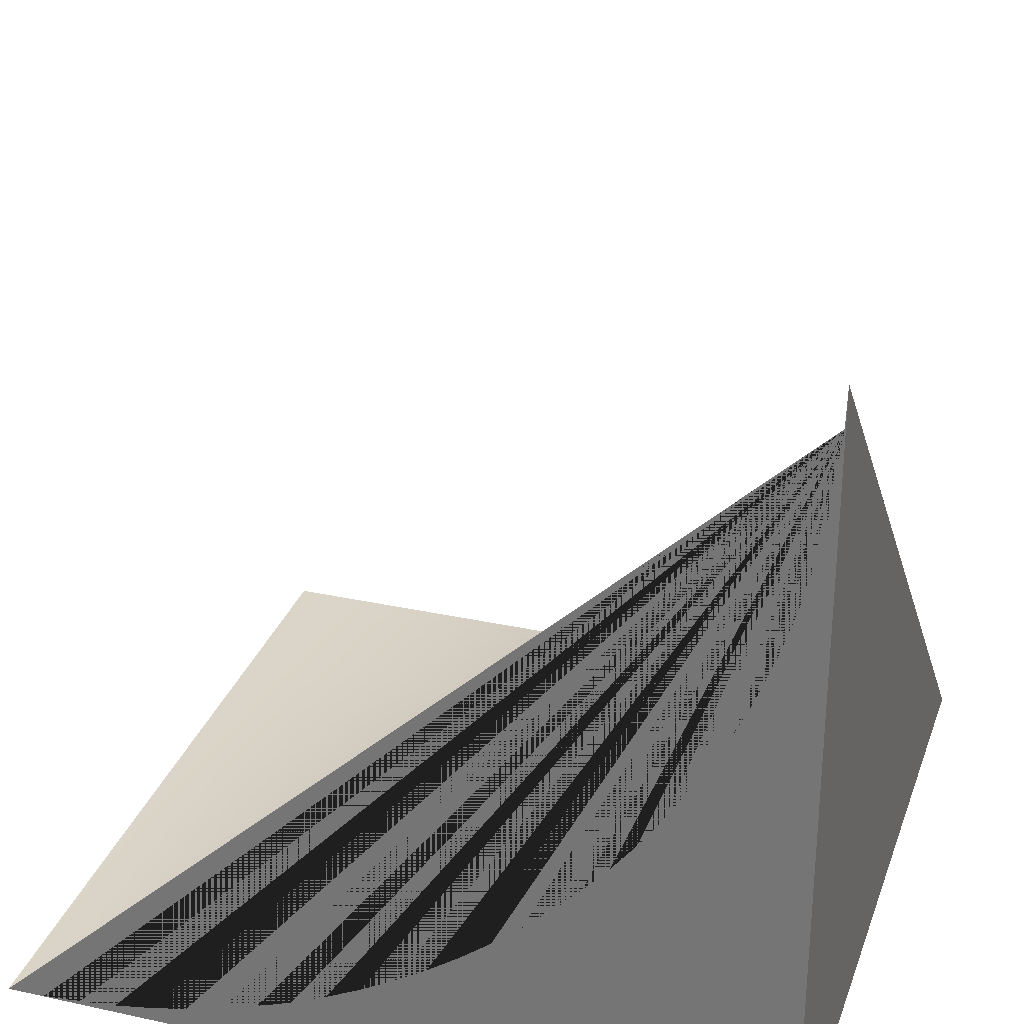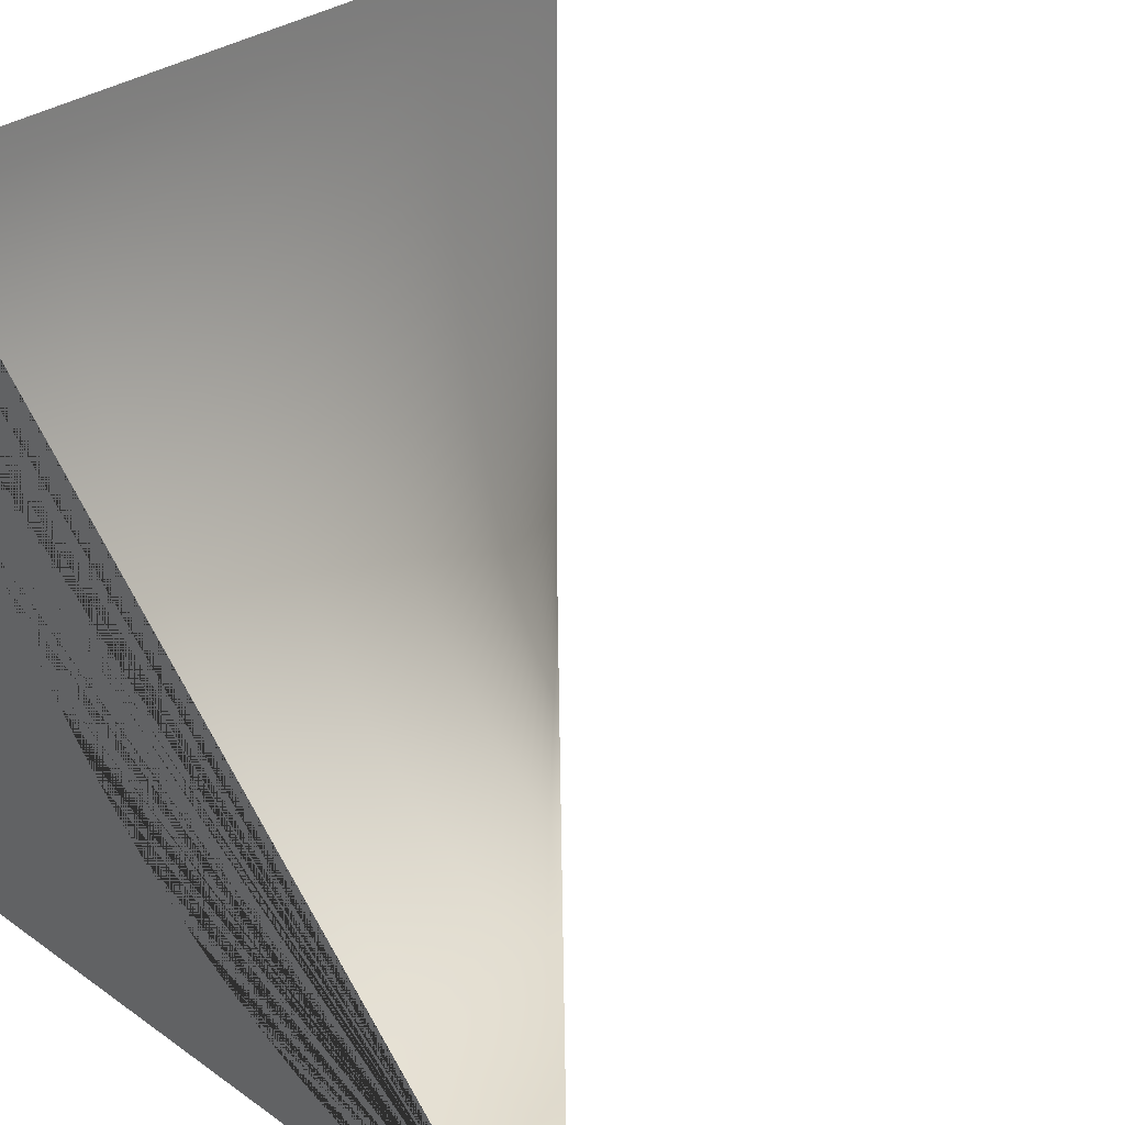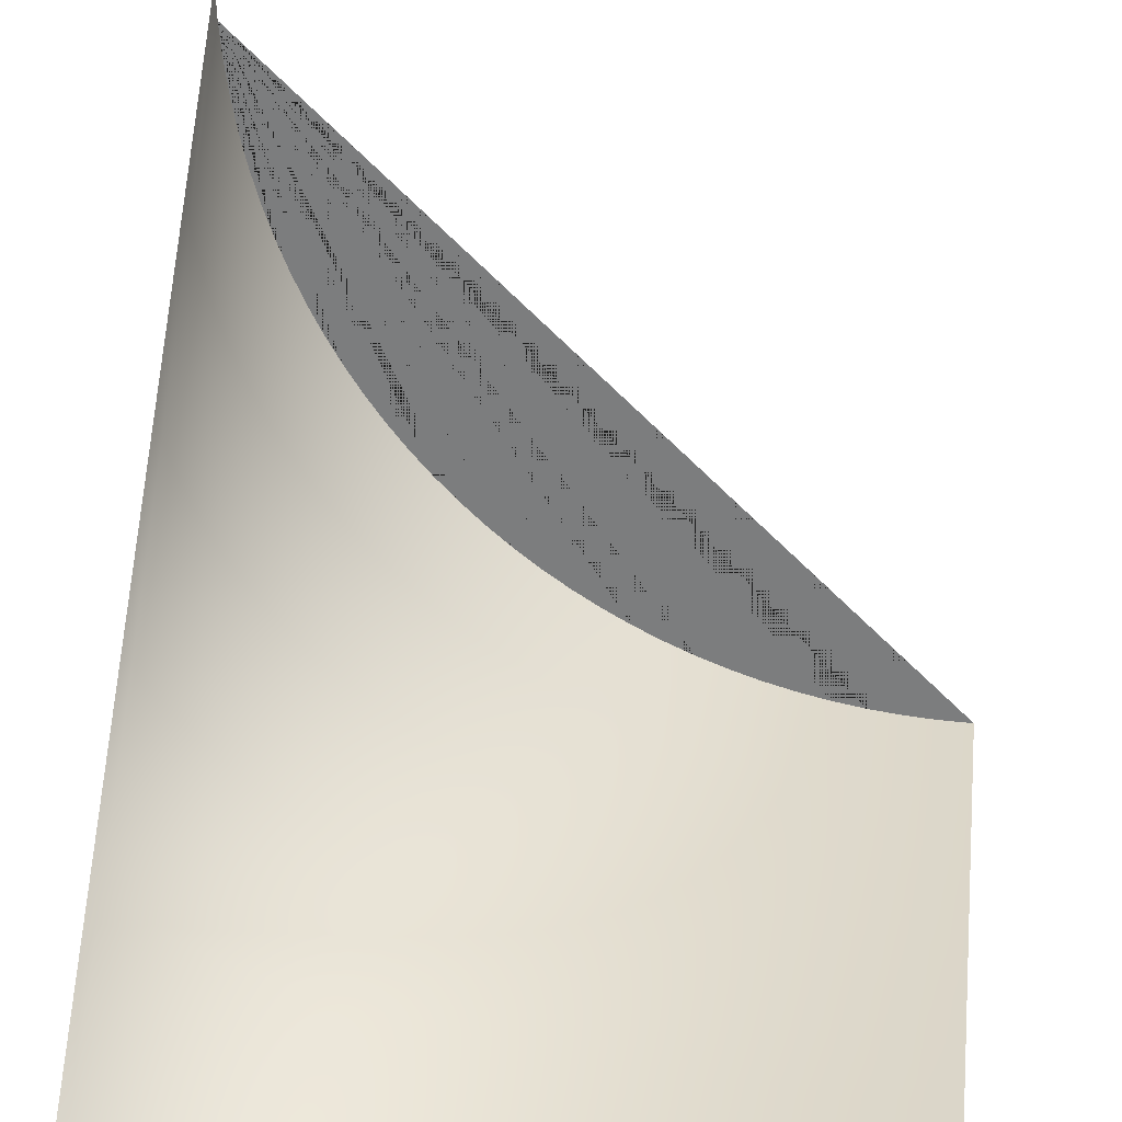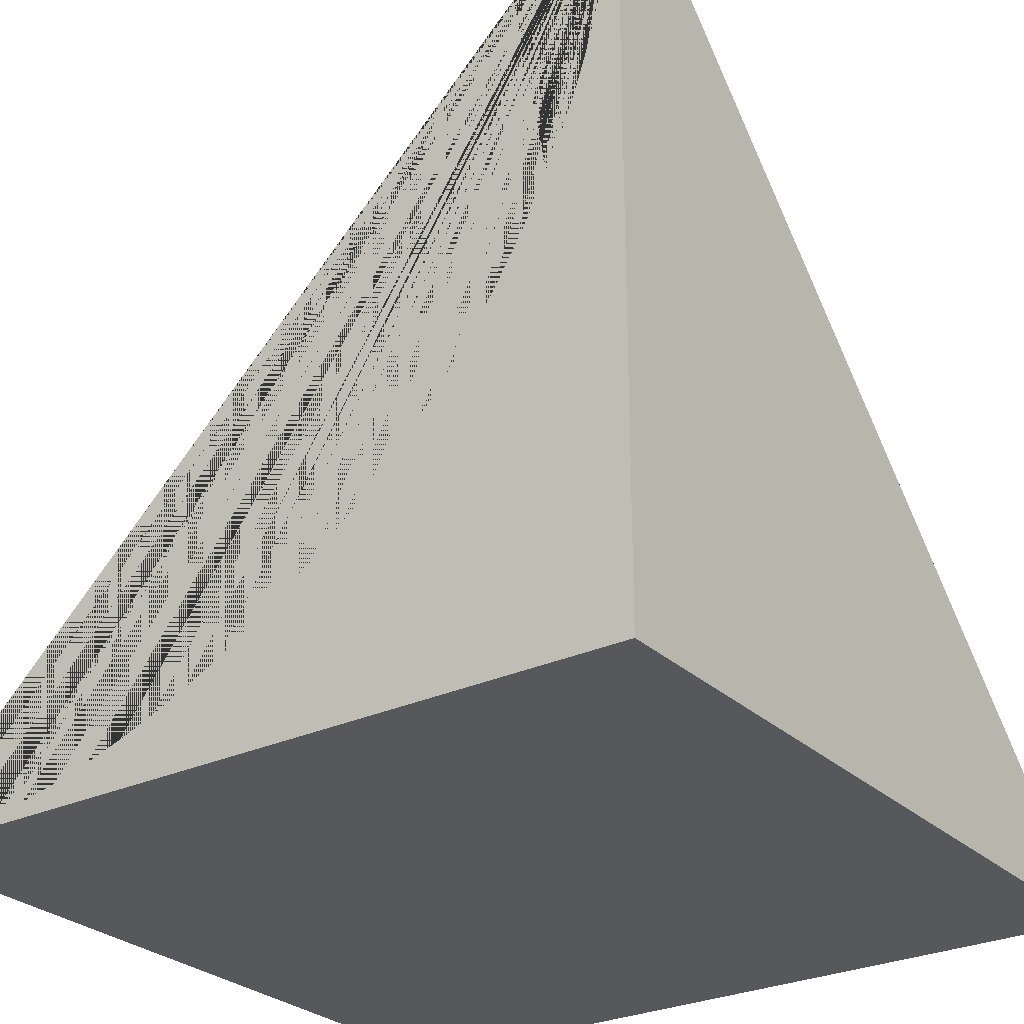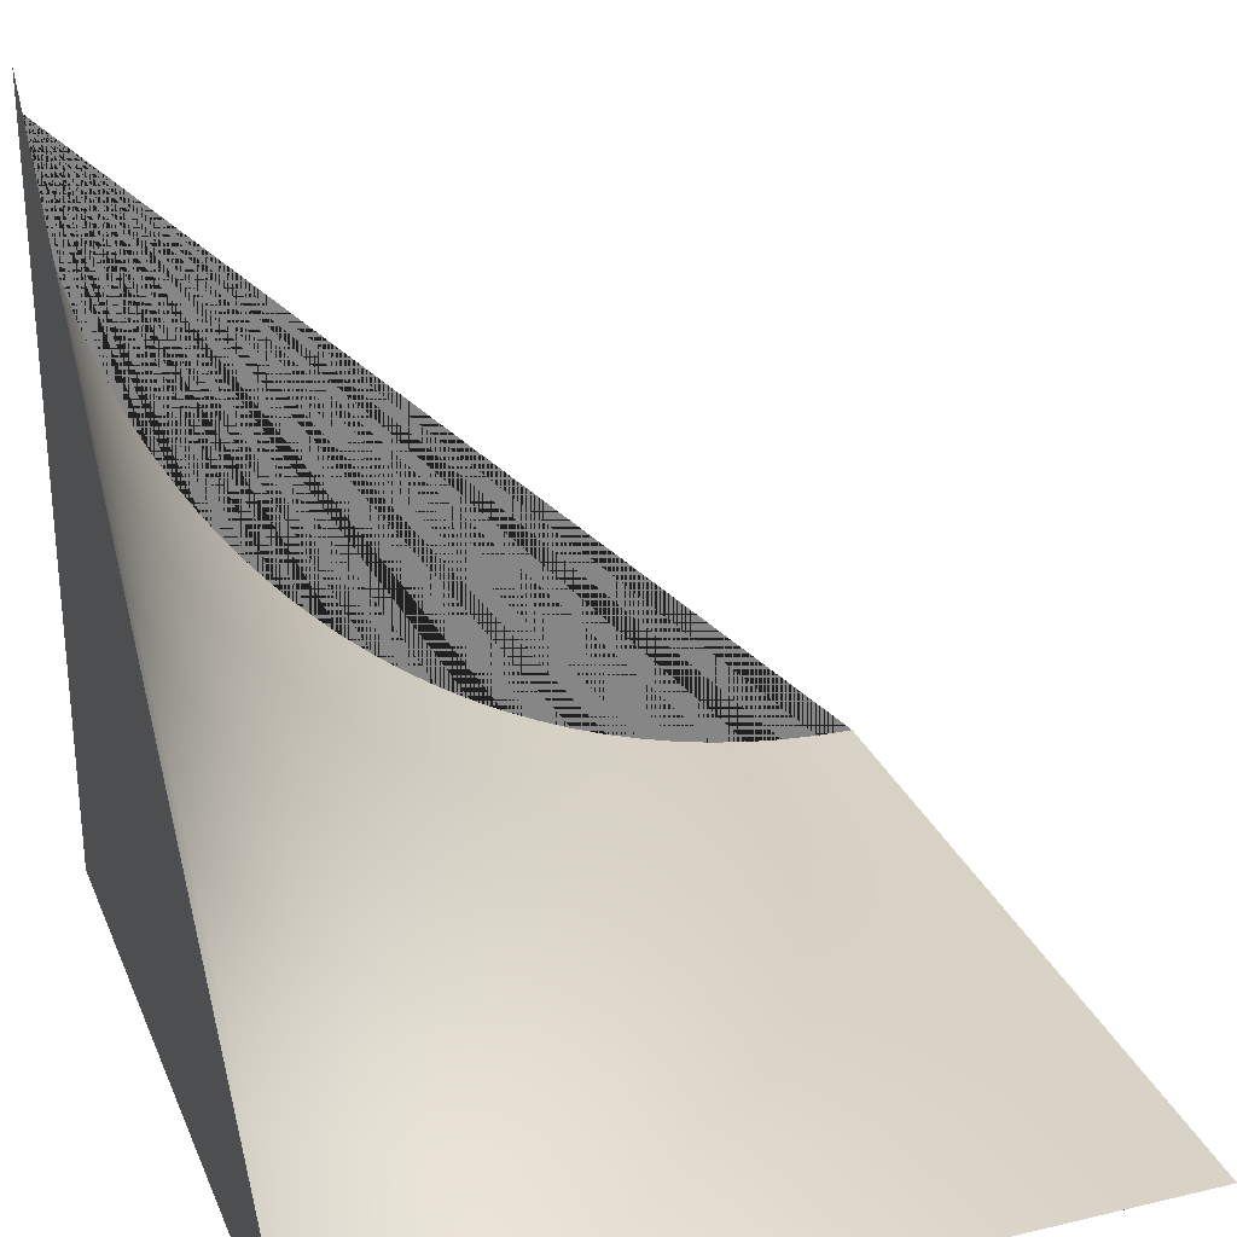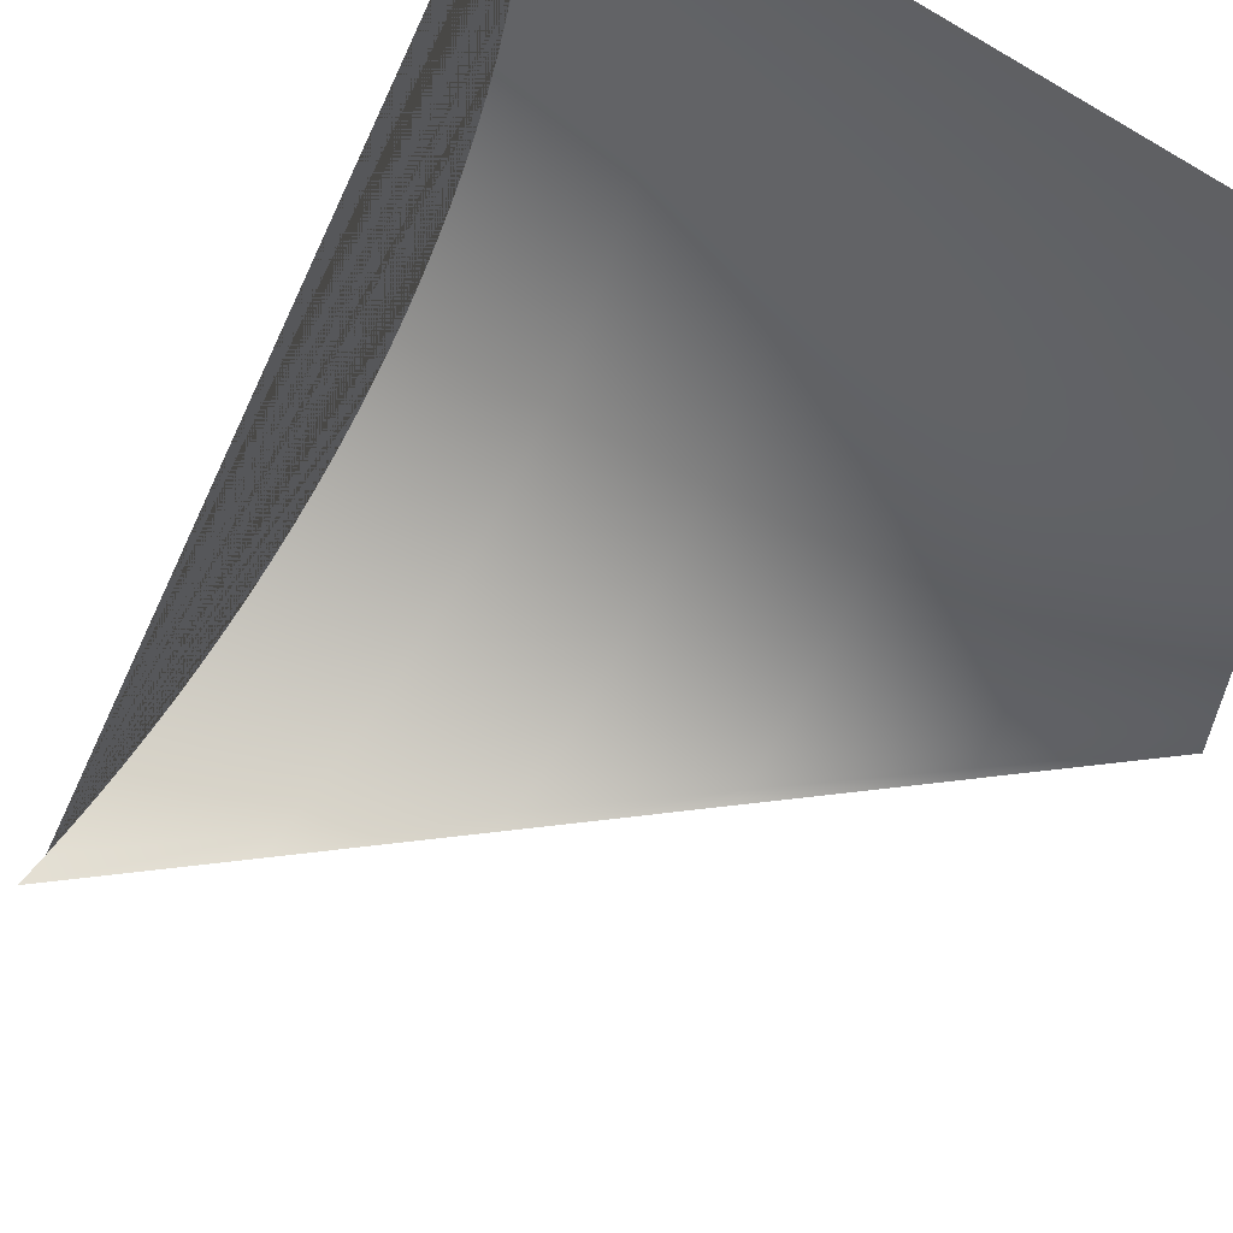
<metadata>
{"format":"obj","ext":"obj","renderer":"f3d","projection":"perspective","resolution":1024,"background":"white","views":[{"elev":29.7,"azim":107.7,"up":"+Y"},{"elev":32.3,"azim":134.4,"up":"+Z"},{"elev":29.8,"azim":-82.2,"up":"+Y"},{"elev":-27.7,"azim":125.6,"up":"+Y"},{"elev":27.8,"azim":-109.7,"up":"+Y"},{"elev":61.4,"azim":-142.0,"up":"+Z"}]}
</metadata>
<code>
o Ramp_I_N
v 1 2 -1
v 1 0 1
v 1 0.002409 0.9019
v 1 0.009631 0.804
v 1 0.02165 0.7065
v 1 0.03843 0.6098
v 1 0.05994 0.514
v 1 0.08612 0.4194
v 1 0.1169 0.3262
v 1 0.1522 0.2346
v 1 0.192 0.1449
v 1 0.2362 0.05721
v 1 0.2845 -0.02821
v 1 0.3371 -0.1111
v 1 0.3936 -0.1914
v 1 0.454 -0.2688
v 1 0.5181 -0.3431
v 1 0.5858 -0.4142
v 1 0.6569 -0.4819
v 1 0.7312 -0.546
v 1 0.8086 -0.6064
v 1 0.8889 -0.6629
v 1 0.9718 -0.7155
v 1 1.057 -0.7638
v 1 1.145 -0.808
v 1 1.235 -0.8478
v 1 1.326 -0.8831
v 1 1.419 -0.9139
v 1 1.514 -0.9401
v 1 1.61 -0.9616
v 1 1.707 -0.9784
v 1 1.804 -0.9904
v 1 1.902 -0.9976
v -1 0 -1
v -1 0 1
v -1 0 0.9122
v -1 0 0.8247
v -1 0 0.7376
v -1 0 0.6511
v -1 0 0.5654
v -1 0 0.4807
v -1 0 0.3973
v -1 0 0.3153
v -1 0 0.2348
v -1 0 0.1561
v -1 0 0.07937
v -1 0 0.004692
v -1 0 -0.06777
v -1 0 -0.1379
v -1 0 -0.2056
v -1 0 -0.2707
v -1 0 -0.3333
v -1 0 -0.3933
v -1 0 -0.4505
v -1 0 -0.5052
v -1 0 -0.5573
v -1 0 -0.6068
v -1 0 -0.6539
v -1 0 -0.6987
v -1 0 -0.7414
v -1 0 -0.7822
v -1 0 -0.8212
v -1 0 -0.8588
v -1 0 -0.8952
v -1 0 -0.9307
v -1 0 -0.9655
v 0.6 0 1
v 0.2 0 1
v -0.2 0 1
v -0.6 0 1
v -0.6 0.000482 0.9102
v -0.2 0.000964 0.9081
v 0.2 0.001445 0.906
v 0.6 0.001927 0.9039
v -0.6 0.001926 0.8206
v -0.2 0.003852 0.8164
v 0.2 0.005779 0.8123
v 0.6 0.007705 0.8081
v -0.6 0.004329 0.7314
v -0.2 0.008659 0.7252
v 0.2 0.01299 0.719
v 0.6 0.01732 0.7127
v -0.6 0.007686 0.6428
v -0.2 0.01537 0.6346
v 0.2 0.02306 0.6263
v 0.6 0.03074 0.6181
v -0.6 0.01199 0.5551
v -0.2 0.02397 0.5448
v 0.2 0.03596 0.5346
v 0.6 0.04795 0.5243
v -0.6 0.01722 0.4685
v -0.2 0.03445 0.4562
v 0.2 0.05167 0.444
v 0.6 0.06889 0.4317
v -0.6 0.02338 0.3831
v -0.2 0.04677 0.3689
v 0.2 0.07015 0.3546
v 0.6 0.09353 0.3404
v -0.6 0.03045 0.2991
v -0.2 0.0609 0.283
v 0.2 0.09134 0.2669
v 0.6 0.1218 0.2508
v -0.6 0.0384 0.2168
v -0.2 0.07681 0.1988
v 0.2 0.1152 0.1809
v 0.6 0.1536 0.1629
v -0.6 0.04723 0.1363
v -0.2 0.09446 0.1166
v 0.2 0.1417 0.09678
v 0.6 0.1889 0.07699
v -0.6 0.05691 0.05786
v -0.2 0.1138 0.03634
v 0.2 0.1707 0.01483
v 0.6 0.2276 -0.006689
v -0.6 0.06741 -0.01847
v -0.2 0.1348 -0.04164
v 0.2 0.2022 -0.06481
v 0.6 0.2696 -0.08797
v -0.6 0.07872 -0.0925
v -0.2 0.1574 -0.1172
v 0.2 0.2362 -0.1419
v 0.6 0.3149 -0.1667
v -0.6 0.0908 -0.1641
v -0.2 0.1816 -0.1903
v 0.2 0.2724 -0.2164
v 0.6 0.3632 -0.2426
v -0.6 0.1036 -0.2331
v -0.2 0.2072 -0.2606
v 0.2 0.3109 -0.2881
v 0.6 0.4145 -0.3156
v -0.6 0.1172 -0.2994
v -0.2 0.2343 -0.3281
v 0.2 0.3515 -0.3568
v 0.6 0.4686 -0.3855
v -0.6 0.1314 -0.363
v -0.2 0.2628 -0.3928
v 0.2 0.3941 -0.4225
v 0.6 0.5255 -0.4522
v -0.6 0.1462 -0.4238
v -0.2 0.2925 -0.4544
v 0.2 0.4387 -0.4849
v 0.6 0.585 -0.5155
v -0.6 0.1617 -0.4817
v -0.2 0.3234 -0.5129
v 0.2 0.4852 -0.5441
v 0.6 0.6469 -0.5752
v -0.6 0.1778 -0.5367
v -0.2 0.3555 -0.5683
v 0.2 0.5333 -0.5998
v 0.6 0.7111 -0.6314
v -0.6 0.1944 -0.5889
v -0.2 0.3887 -0.6205
v 0.2 0.5831 -0.6522
v 0.6 0.7774 -0.6838
v -0.6 0.2114 -0.6382
v -0.2 0.4229 -0.6696
v 0.2 0.6343 -0.701
v 0.6 0.8458 -0.7324
v -0.6 0.229 -0.6847
v -0.2 0.458 -0.7155
v 0.2 0.6869 -0.7463
v 0.6 0.9159 -0.7772
v -0.6 0.2469 -0.7285
v -0.2 0.4939 -0.7583
v 0.2 0.7408 -0.7881
v 0.6 0.9877 -0.818
v -0.6 0.2652 -0.7698
v -0.2 0.5305 -0.7981
v 0.2 0.7957 -0.8264
v 0.6 1.061 -0.8548
v -0.6 0.2839 -0.8085
v -0.2 0.5678 -0.8349
v 0.2 0.8517 -0.8612
v 0.6 1.136 -0.8875
v -0.6 0.3028 -0.845
v -0.2 0.6056 -0.8688
v 0.2 0.9084 -0.8925
v 0.6 1.211 -0.9163
v -0.6 0.322 -0.8794
v -0.2 0.6439 -0.8999
v 0.2 0.9659 -0.9205
v 0.6 1.288 -0.941
v -0.6 0.3413 -0.9118
v -0.2 0.6826 -0.9285
v 0.2 1.024 -0.9451
v 0.6 1.365 -0.9617
v -0.6 0.3608 -0.9426
v -0.2 0.7216 -0.9545
v 0.2 1.082 -0.9665
v 0.6 1.443 -0.9784
v -0.6 0.3804 -0.9719
v -0.2 0.7607 -0.9783
v 0.2 1.141 -0.9847
v 0.6 1.521 -0.9912
v -0.6 0.4 -1
v -0.2 0.8 -1
v 0.2 1.2 -1
v 0.6 1.6 -1
v 1 -0 -1
f 67 2 3 74
f 74 3 4 78
f 78 4 5 82
f 82 5 6 86
f 86 6 7 90
f 90 7 8 94
f 94 8 9 98
f 98 9 10 102
f 102 10 11 106
f 106 11 12 110
f 110 12 13 114
f 114 13 14 118
f 118 14 15 122
f 122 15 16 126
f 126 16 17 130
f 130 17 18 134
f 134 18 19 138
f 138 19 20 142
f 142 20 21 146
f 146 21 22 150
f 150 22 23 154
f 154 23 24 158
f 158 24 25 162
f 162 25 26 166
f 166 26 27 170
f 170 27 28 174
f 174 28 29 178
f 178 29 30 182
f 182 30 31 186
f 186 31 32 190
f 190 32 33 194
f 194 33 1 198
f 66 191 195 34
f 191 192 196 195
f 192 193 197 196
f 193 194 198 197
f 65 187 191 66
f 187 188 192 191
f 188 189 193 192
f 189 190 194 193
f 64 183 187 65
f 183 184 188 187
f 184 185 189 188
f 185 186 190 189
f 63 179 183 64
f 179 180 184 183
f 180 181 185 184
f 181 182 186 185
f 62 175 179 63
f 175 176 180 179
f 176 177 181 180
f 177 178 182 181
f 61 171 175 62
f 171 172 176 175
f 172 173 177 176
f 173 174 178 177
f 60 167 171 61
f 167 168 172 171
f 168 169 173 172
f 169 170 174 173
f 59 163 167 60
f 163 164 168 167
f 164 165 169 168
f 165 166 170 169
f 58 159 163 59
f 159 160 164 163
f 160 161 165 164
f 161 162 166 165
f 57 155 159 58
f 155 156 160 159
f 156 157 161 160
f 157 158 162 161
f 56 151 155 57
f 151 152 156 155
f 152 153 157 156
f 153 154 158 157
f 55 147 151 56
f 147 148 152 151
f 148 149 153 152
f 149 150 154 153
f 54 143 147 55
f 143 144 148 147
f 144 145 149 148
f 145 146 150 149
f 53 139 143 54
f 139 140 144 143
f 140 141 145 144
f 141 142 146 145
f 52 135 139 53
f 135 136 140 139
f 136 137 141 140
f 137 138 142 141
f 51 131 135 52
f 131 132 136 135
f 132 133 137 136
f 133 134 138 137
f 50 127 131 51
f 127 128 132 131
f 128 129 133 132
f 129 130 134 133
f 49 123 127 50
f 123 124 128 127
f 124 125 129 128
f 125 126 130 129
f 48 119 123 49
f 119 120 124 123
f 120 121 125 124
f 121 122 126 125
f 47 115 119 48
f 115 116 120 119
f 116 117 121 120
f 117 118 122 121
f 46 111 115 47
f 111 112 116 115
f 112 113 117 116
f 113 114 118 117
f 45 107 111 46
f 107 108 112 111
f 108 109 113 112
f 109 110 114 113
f 44 103 107 45
f 103 104 108 107
f 104 105 109 108
f 105 106 110 109
f 43 99 103 44
f 99 100 104 103
f 100 101 105 104
f 101 102 106 105
f 42 95 99 43
f 95 96 100 99
f 96 97 101 100
f 97 98 102 101
f 41 91 95 42
f 91 92 96 95
f 92 93 97 96
f 93 94 98 97
f 40 87 91 41
f 87 88 92 91
f 88 89 93 92
f 89 90 94 93
f 39 83 87 40
f 83 84 88 87
f 84 85 89 88
f 85 86 90 89
f 38 79 83 39
f 79 80 84 83
f 80 81 85 84
f 81 82 86 85
f 37 75 79 38
f 75 76 80 79
f 76 77 81 80
f 77 78 82 81
f 36 71 75 37
f 71 72 76 75
f 72 73 77 76
f 73 74 78 77
f 35 70 71 36
f 70 69 72 71
f 69 68 73 72
f 68 67 74 73
f 198 1 199 34 195 196 197
f 33 32 31 30 29 28 27 26 25 24 23 22 21 20 19 18 17 16 15 14 13 12 11 10 9 8 7 6 5 4 3 2 199 1
f 66 34 199 2 67 68 69 70 35 36 37 38 39 40 41 42 43 44 45 46 47 48 49 50 51 52 53 54 55 56 57 58 59 60 61 62 63 64 65

</code>
